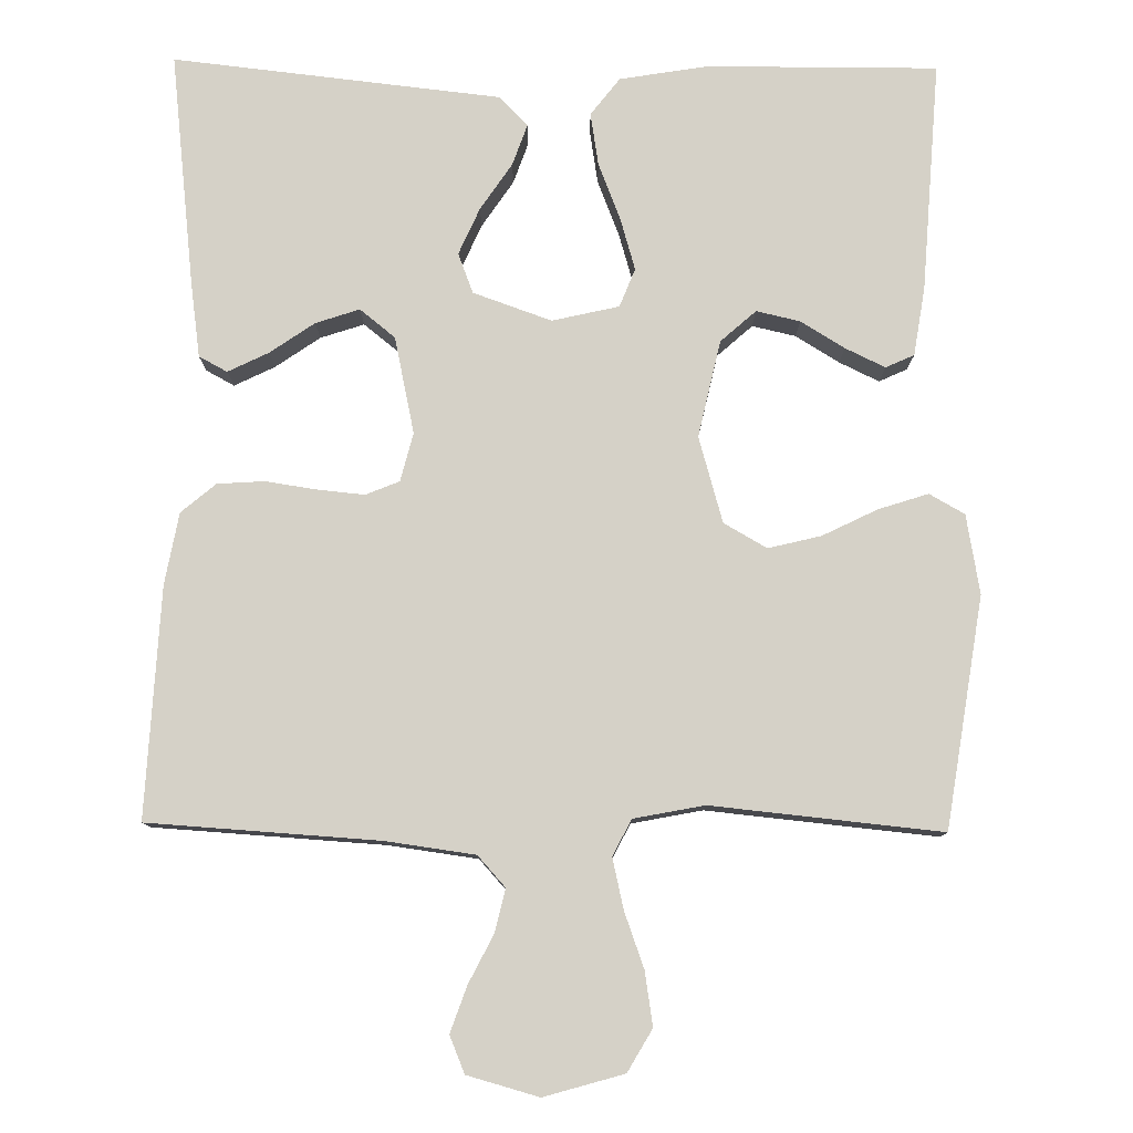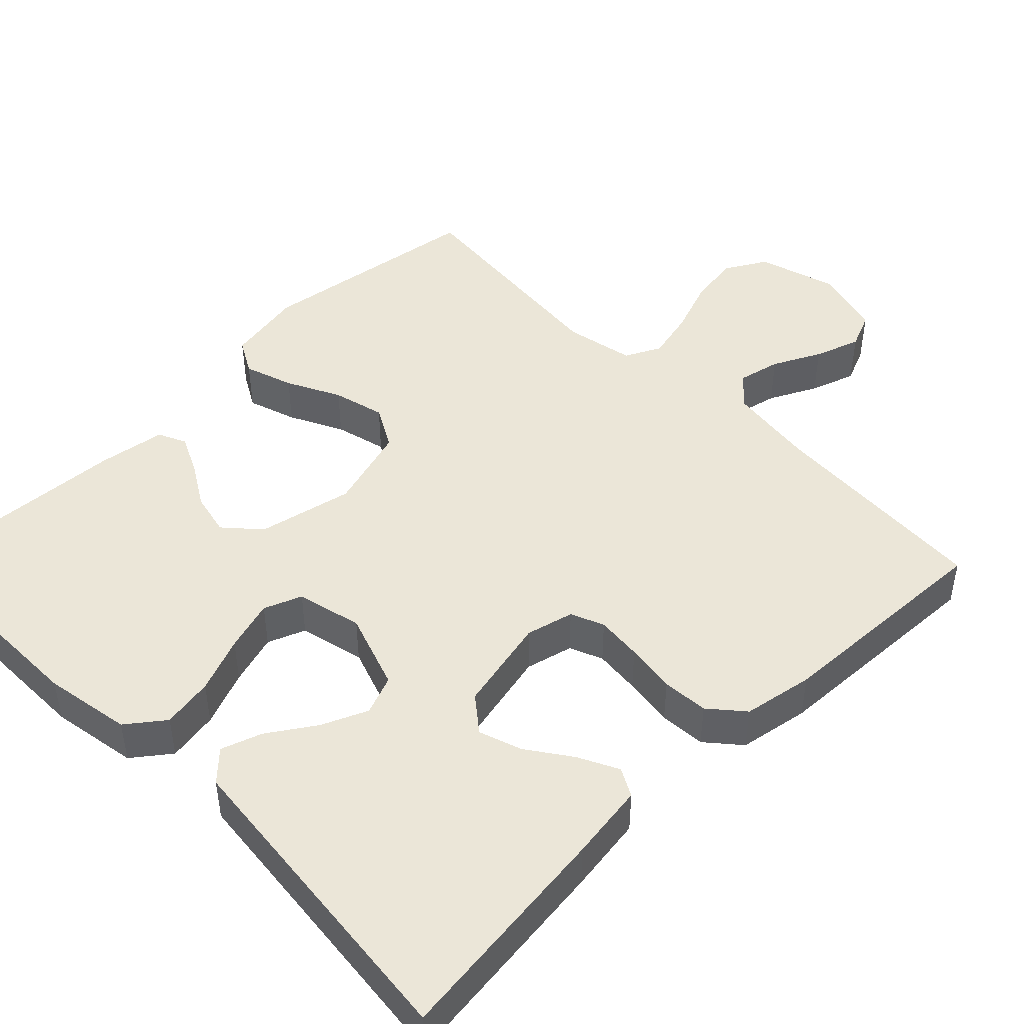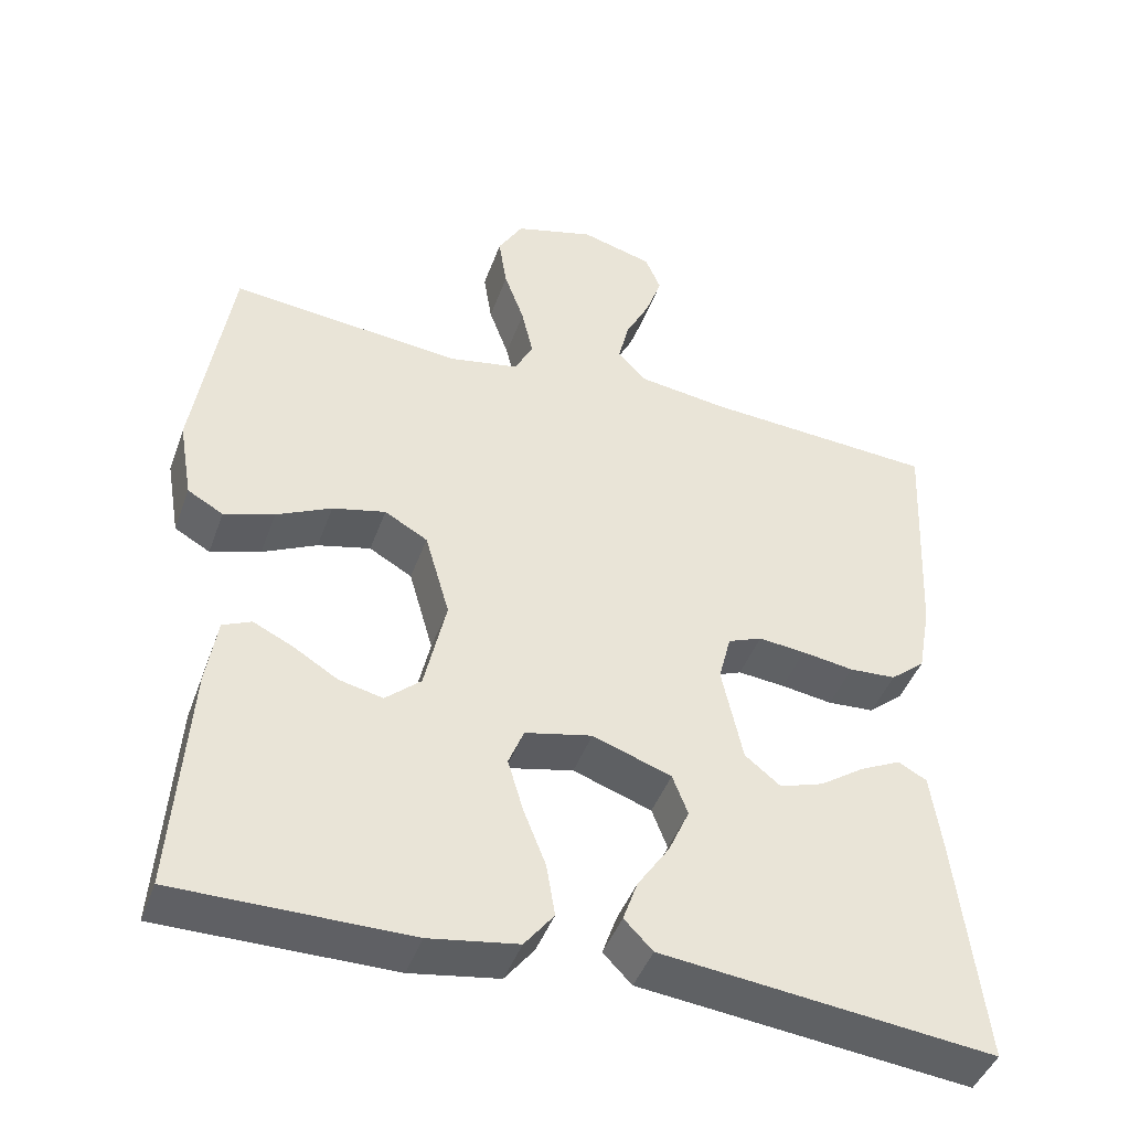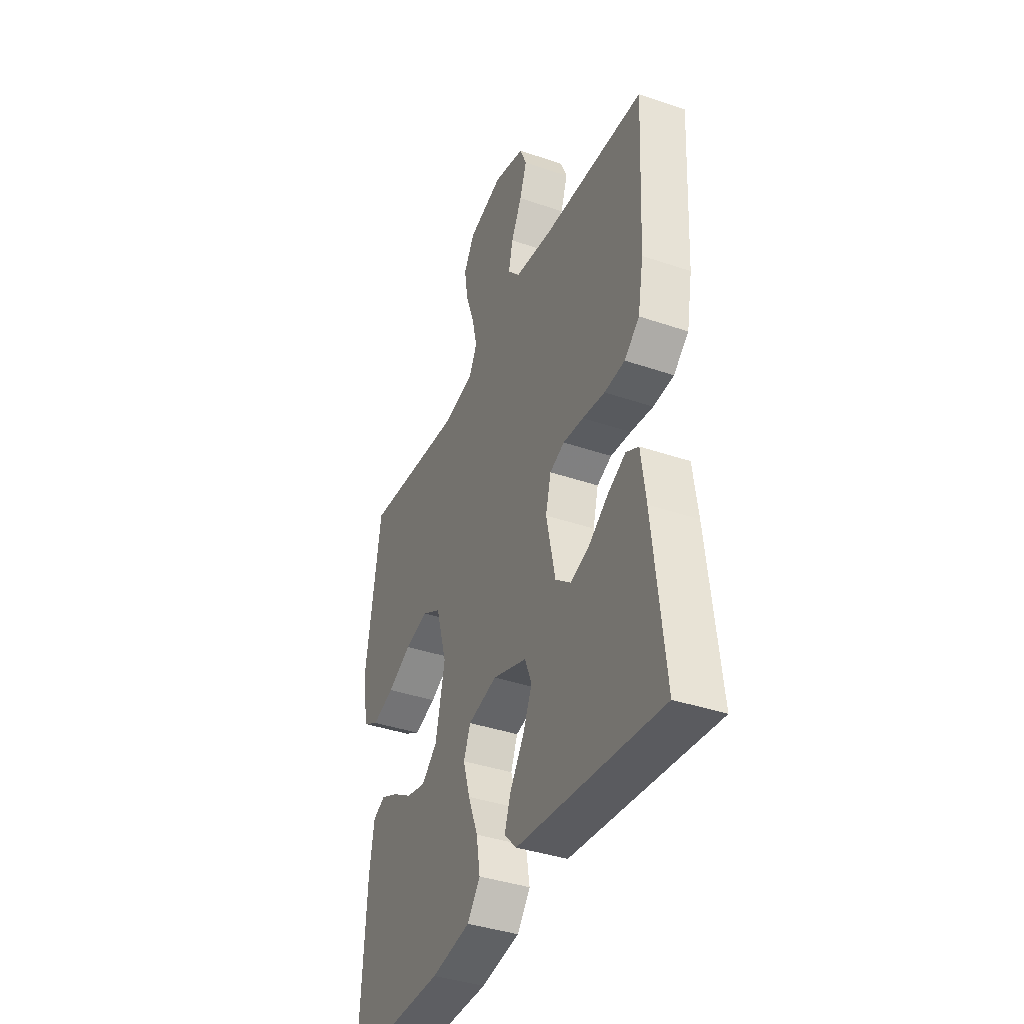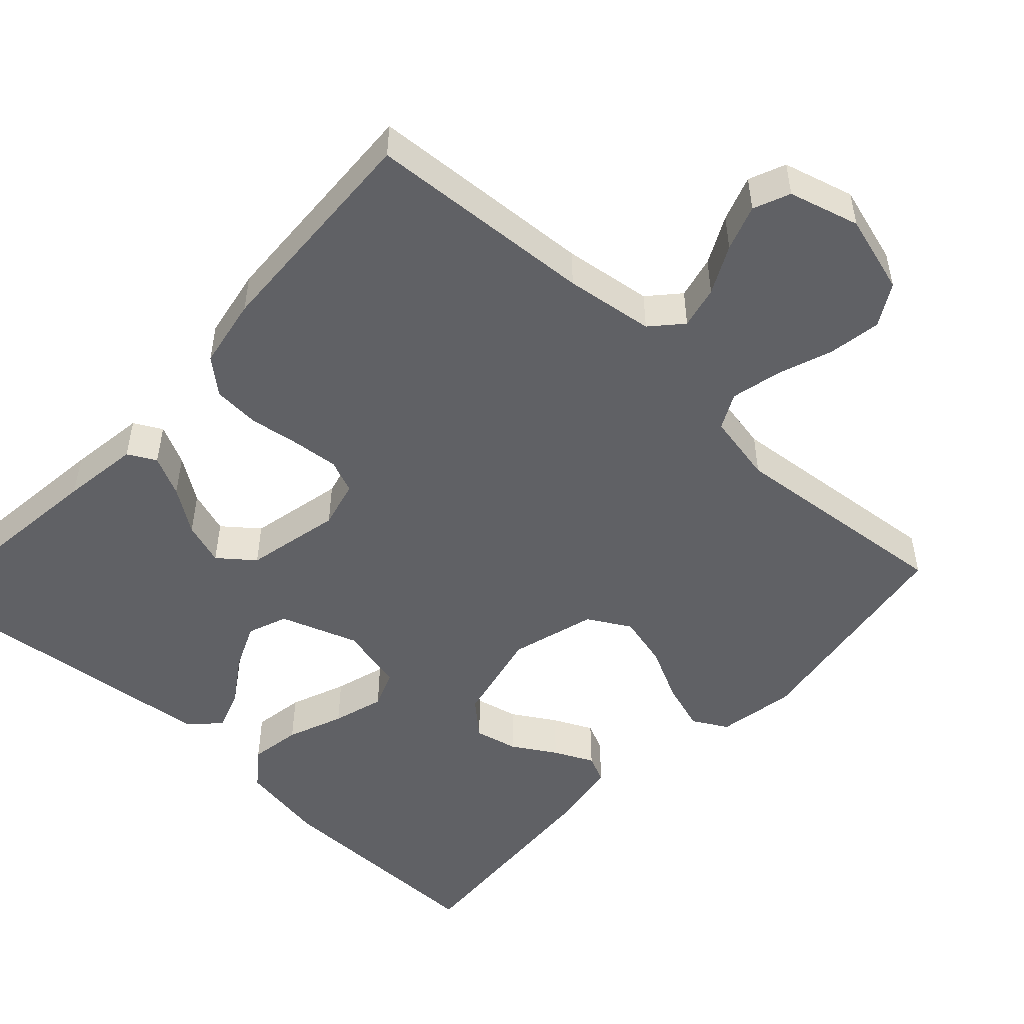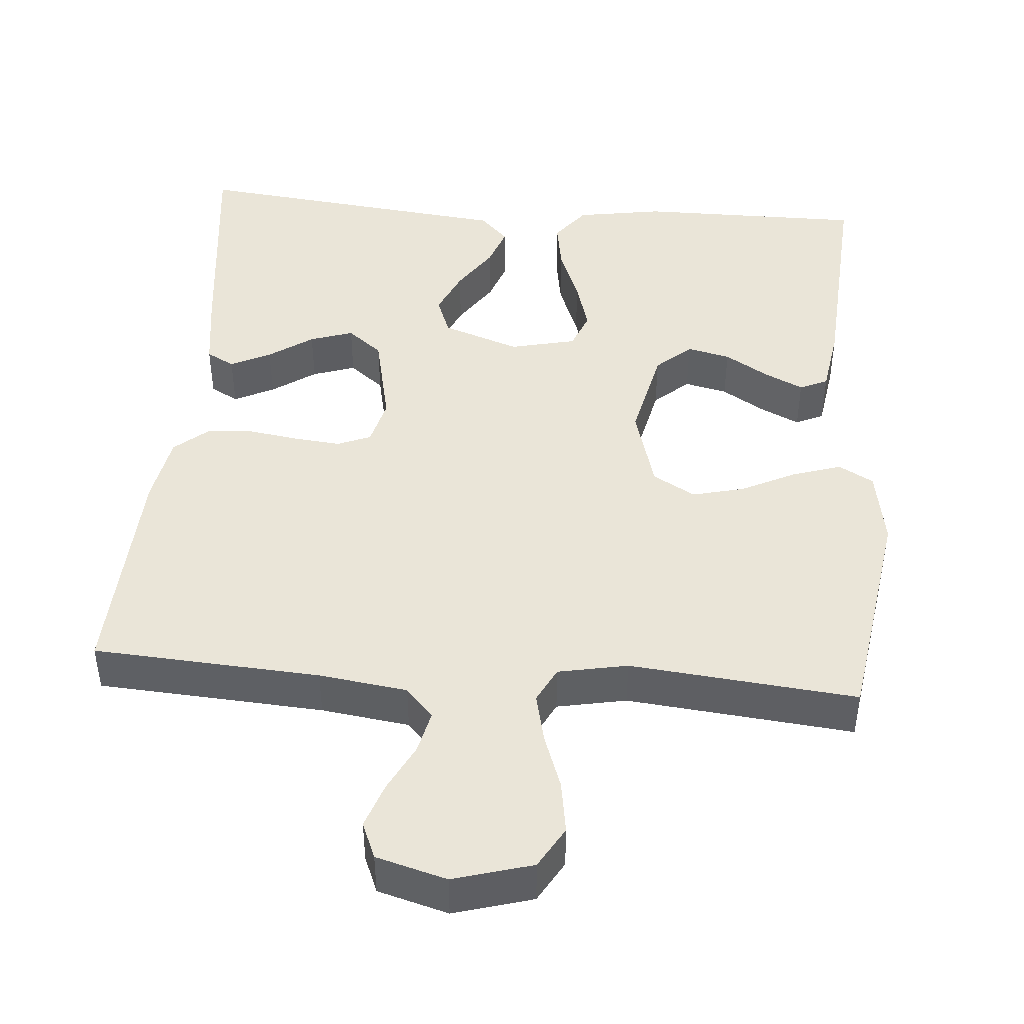
<metadata>
{"format":"obj","ext":"obj","renderer":"f3d","projection":"perspective","resolution":1024,"background":"white","views":[{"elev":79.4,"azim":0.7,"up":"+Y"},{"elev":46.3,"azim":-134.8,"up":"+Y"},{"elev":-44.4,"azim":160.7,"up":"+Z"},{"elev":-39.0,"azim":-113.2,"up":"+Z"},{"elev":-50.3,"azim":-42.9,"up":"+Y"},{"elev":44.9,"azim":4.6,"up":"+Y"}]}
</metadata>
<code>
v -0.5 0.07 -0.5
v -0.466 0.07 -0.2
v -0.452 0.07 -0.098
v -0.415 0.07 -0.078
v -0.362 0.07 -0.104
v -0.304 0.07 -0.144
v -0.247 0.07 -0.163
v -0.201 0.07 -0.126
v -0.174 0.07 0
v -0.19 0.07 0.063
v -0.234 0.07 0.081
v -0.295 0.07 0.075
v -0.362 0.07 0.065
v -0.423 0.07 0.069
v -0.468 0.07 0.107
v -0.485 0.07 0.2
v -0.5 0.07 0.5
v -0.2 0.07 0.519
v -0.083 0.07 0.535
v -0.047 0.07 0.575
v -0.06 0.07 0.631
v -0.092 0.07 0.694
v -0.113 0.07 0.754
v -0.093 0.07 0.802
v 0 0.07 0.828
v 0.104 0.07 0.798
v 0.136 0.07 0.743
v 0.125 0.07 0.673
v 0.099 0.07 0.601
v 0.084 0.07 0.535
v 0.108 0.07 0.488
v 0.2 0.07 0.47
v 0.5 0.07 0.5
v 0.546 0.07 0.2
v 0.528 0.07 0.097
v 0.482 0.07 0.071
v 0.417 0.07 0.092
v 0.346 0.07 0.127
v 0.277 0.07 0.144
v 0.221 0.07 0.112
v 0.189 0.07 0
v 0.217 0.07 -0.126
v 0.263 0.07 -0.167
v 0.32 0.07 -0.154
v 0.377 0.07 -0.119
v 0.429 0.07 -0.094
v 0.466 0.07 -0.111
v 0.48 0.07 -0.2
v 0.5 0.07 -0.5
v 0.2 0.07 -0.499
v 0.085 0.07 -0.48
v 0.047 0.07 -0.431
v 0.058 0.07 -0.363
v 0.087 0.07 -0.289
v 0.107 0.07 -0.221
v 0.087 0.07 -0.171
v 0 0.07 -0.151
v -0.102 0.07 -0.187
v -0.122 0.07 -0.239
v -0.095 0.07 -0.3
v -0.054 0.07 -0.361
v -0.035 0.07 -0.415
v -0.072 0.07 -0.453
v -0.2 0.07 -0.467
v -0.5 0 -0.5
v -0.466 0 -0.2
v -0.452 0 -0.098
v -0.415 0 -0.078
v -0.362 0 -0.104
v -0.304 0 -0.144
v -0.247 0 -0.163
v -0.201 0 -0.126
v -0.174 0 0
v -0.19 0 0.063
v -0.234 0 0.081
v -0.295 0 0.075
v -0.362 0 0.065
v -0.423 0 0.069
v -0.468 0 0.107
v -0.485 0 0.2
v -0.5 0 0.5
v -0.2 0 0.519
v -0.083 0 0.535
v -0.047 0 0.575
v -0.06 0 0.631
v -0.092 0 0.694
v -0.113 0 0.754
v -0.093 0 0.802
v 0 0 0.828
v 0.104 0 0.798
v 0.136 0 0.743
v 0.125 0 0.673
v 0.099 0 0.601
v 0.084 0 0.535
v 0.108 0 0.488
v 0.2 0 0.47
v 0.5 0 0.5
v 0.546 0 0.2
v 0.528 0 0.097
v 0.482 0 0.071
v 0.417 0 0.092
v 0.346 0 0.127
v 0.277 0 0.144
v 0.221 0 0.112
v 0.189 0 0
v 0.217 0 -0.126
v 0.263 0 -0.167
v 0.32 0 -0.154
v 0.377 0 -0.119
v 0.429 0 -0.094
v 0.466 0 -0.111
v 0.48 0 -0.2
v 0.5 0 -0.5
v 0.2 0 -0.499
v 0.085 0 -0.48
v 0.047 0 -0.431
v 0.058 0 -0.363
v 0.087 0 -0.289
v 0.107 0 -0.221
v 0.087 0 -0.171
v 0 0 -0.151
v -0.102 0 -0.187
v -0.122 0 -0.239
v -0.095 0 -0.3
v -0.054 0 -0.361
v -0.035 0 -0.415
v -0.072 0 -0.453
v -0.2 0 -0.467
f 61 62 63 64
f 60 61 64 1
f 59 60 1 2
f 58 59 2
f 57 58 2
f 51 52 53 54
f 51 54 55
f 50 51 55
f 49 50 55
f 48 49 55 56
f 44 45 46 47
f 44 47 48
f 43 44 48
f 35 36 37 38
f 35 38 39
f 32 33 34 35
f 31 32 35 39
f 30 31 39 40
f 26 27 28 29
f 26 29 30
f 25 26 30
f 24 25 30
f 21 22 23 24
f 20 21 24 30
f 19 20 30 40
f 15 16 17 18
f 12 13 14 15
f 11 12 15 18
f 10 11 18 19
f 3 4 5 6
f 3 6 7
f 2 3 7
f 57 2 7
f 43 48 56 57
f 42 43 57
f 41 42 57 7
f 40 41 7 8
f 9 10 19 40
f 8 9 40
f 128 127 126 125
f 65 128 125 124
f 66 65 124 123
f 66 123 122
f 66 122 121
f 118 117 116 115
f 119 118 115
f 119 115 114
f 119 114 113
f 120 119 113 112
f 111 110 109 108
f 112 111 108
f 112 108 107
f 102 101 100 99
f 103 102 99
f 99 98 97 96
f 103 99 96 95
f 104 103 95 94
f 93 92 91 90
f 94 93 90
f 94 90 89
f 94 89 88
f 88 87 86 85
f 94 88 85 84
f 104 94 84 83
f 82 81 80 79
f 79 78 77 76
f 82 79 76 75
f 83 82 75 74
f 70 69 68 67
f 71 70 67
f 71 67 66
f 71 66 121
f 121 120 112 107
f 121 107 106
f 71 121 106 105
f 72 71 105 104
f 104 83 74 73
f 104 73 72
f 1 65 66 2
f 2 66 67 3
f 3 67 68 4
f 4 68 69 5
f 5 69 70 6
f 6 70 71 7
f 7 71 72 8
f 8 72 73 9
f 9 73 74 10
f 10 74 75 11
f 11 75 76 12
f 12 76 77 13
f 13 77 78 14
f 14 78 79 15
f 15 79 80 16
f 16 80 81 17
f 17 81 82 18
f 18 82 83 19
f 19 83 84 20
f 20 84 85 21
f 21 85 86 22
f 22 86 87 23
f 23 87 88 24
f 24 88 89 25
f 25 89 90 26
f 26 90 91 27
f 27 91 92 28
f 28 92 93 29
f 29 93 94 30
f 30 94 95 31
f 31 95 96 32
f 32 96 97 33
f 33 97 98 34
f 34 98 99 35
f 35 99 100 36
f 36 100 101 37
f 37 101 102 38
f 38 102 103 39
f 39 103 104 40
f 40 104 105 41
f 41 105 106 42
f 42 106 107 43
f 43 107 108 44
f 44 108 109 45
f 45 109 110 46
f 46 110 111 47
f 47 111 112 48
f 48 112 113 49
f 49 113 114 50
f 50 114 115 51
f 51 115 116 52
f 52 116 117 53
f 53 117 118 54
f 54 118 119 55
f 55 119 120 56
f 56 120 121 57
f 57 121 122 58
f 58 122 123 59
f 59 123 124 60
f 60 124 125 61
f 61 125 126 62
f 62 126 127 63
f 63 127 128 64
f 64 128 65 1

</code>
